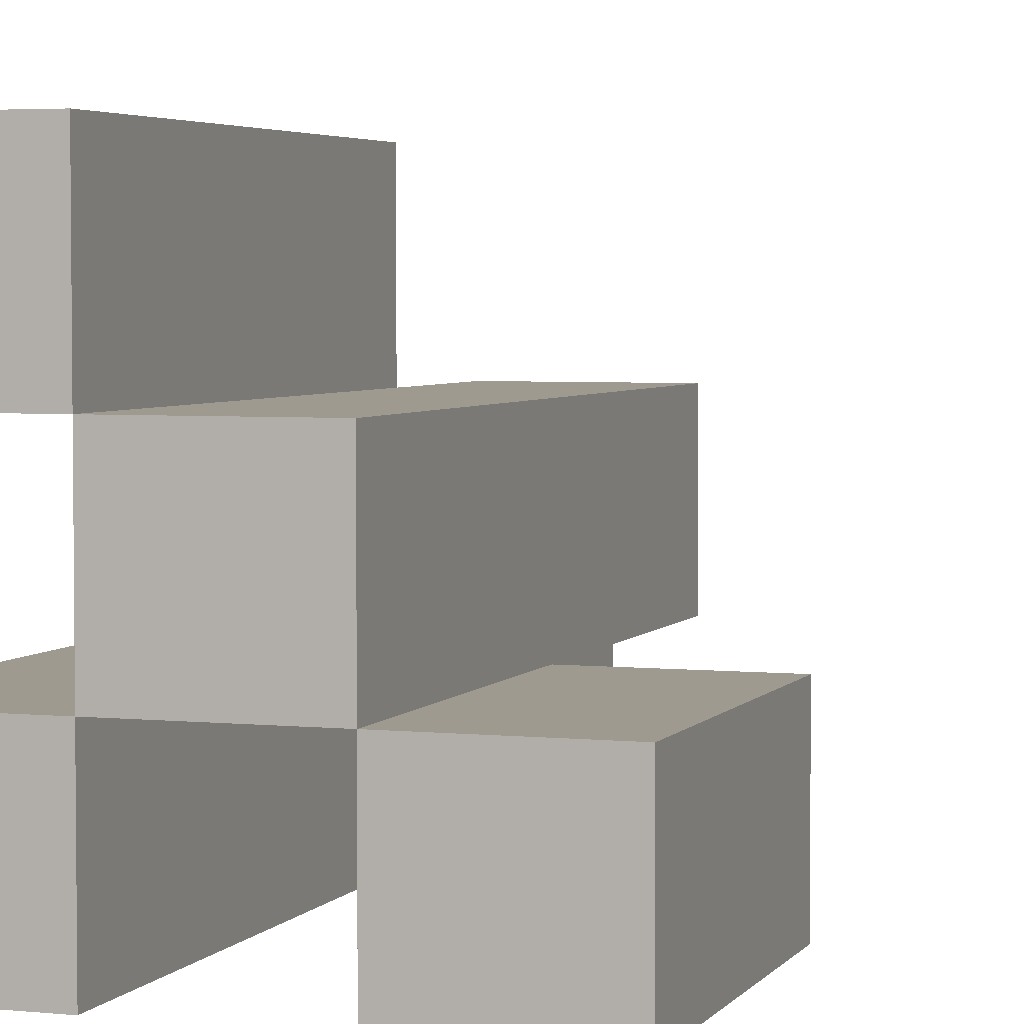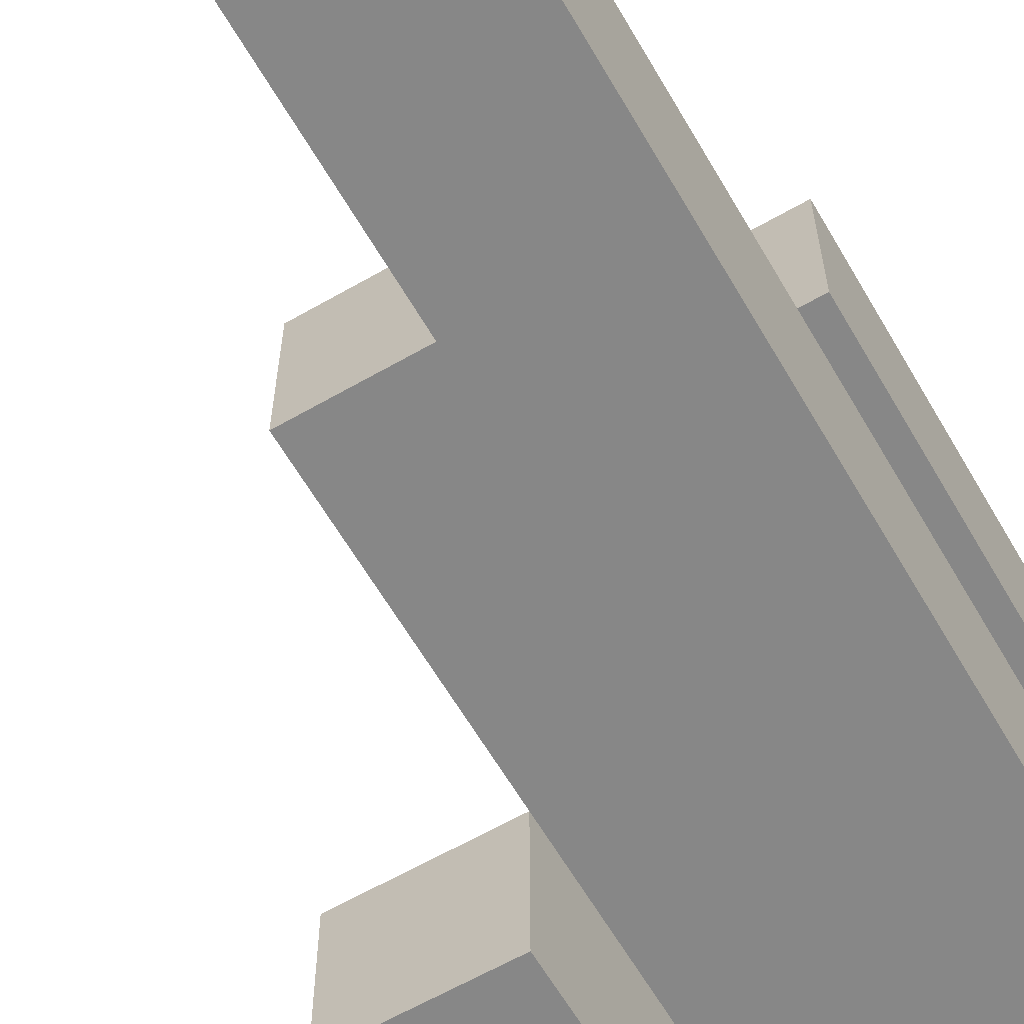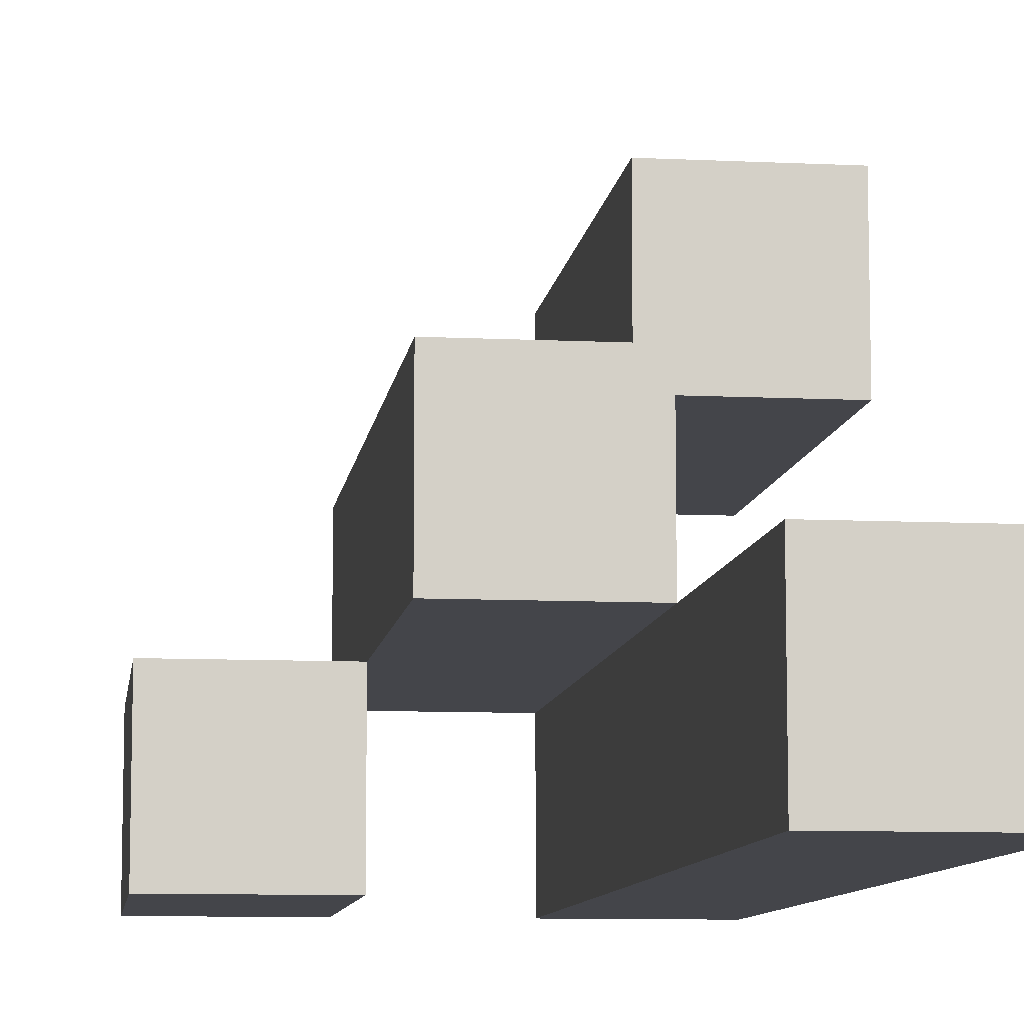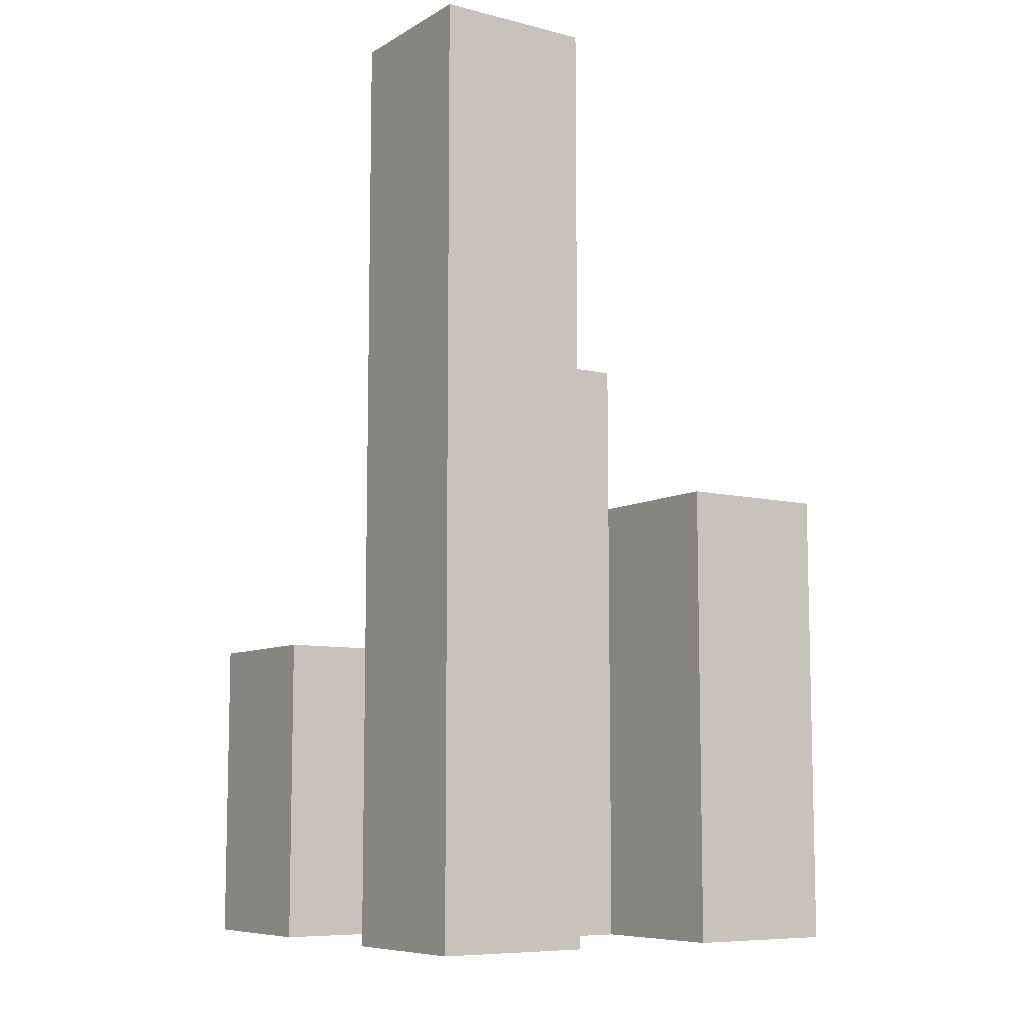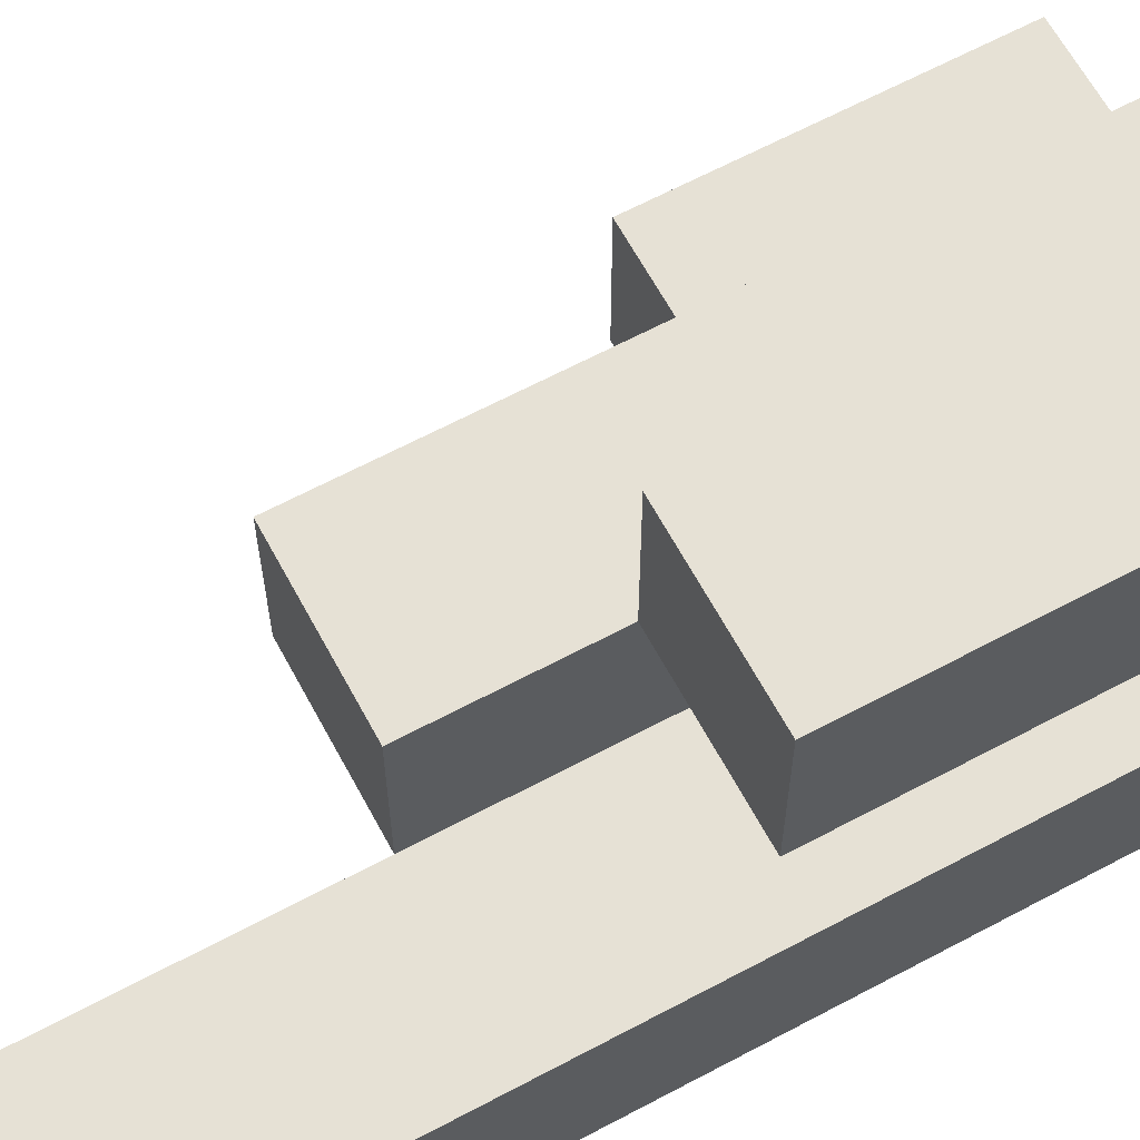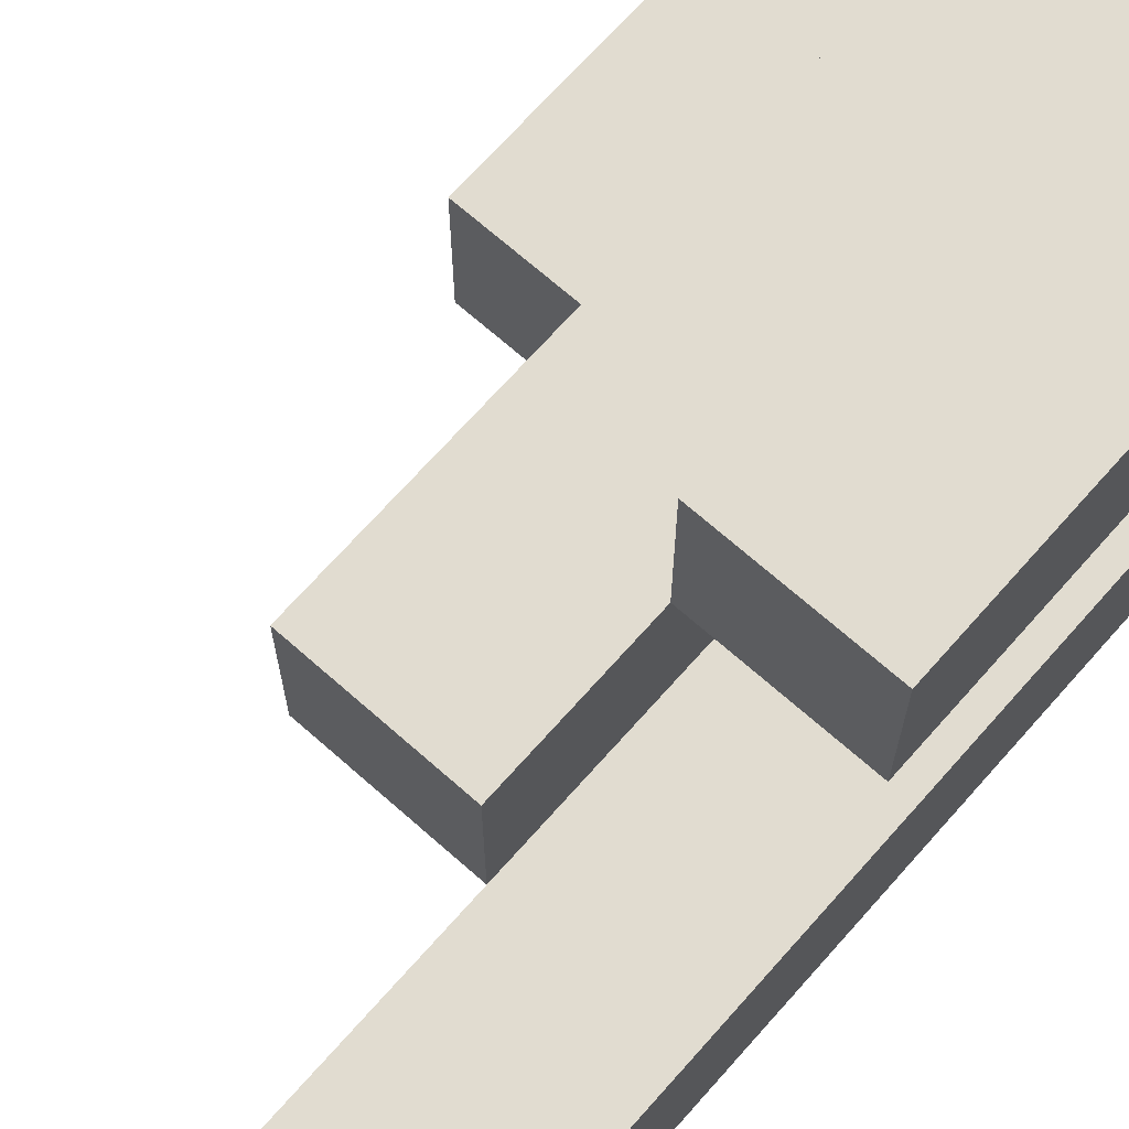
<metadata>
{"format":"obj","ext":"obj","renderer":"f3d","projection":"perspective","resolution":1024,"background":"white","views":[{"elev":3.8,"azim":18.9,"up":"+Z"},{"elev":-62.6,"azim":-149.8,"up":"+Z"},{"elev":-9.3,"azim":172.7,"up":"+Z"},{"elev":-8.4,"azim":-124.1,"up":"+Y"},{"elev":64.2,"azim":-118.3,"up":"+Z"},{"elev":69.4,"azim":-138.5,"up":"+Z"}]}
</metadata>
<code>
o
v 12.7 0.9 13.2
v 12.8 0.9 13.2
v 12.9 0.9 13.2
v 13 0.9 13.2
v 12.9 1.1 13.2
v 13 1.1 13.2
v 12.7 1.5 13.2
v 12.8 1.5 13.2
v 12.8 0.9 13.3
v 12.9 0.9 13.3
v 12.9 1.1 13.3
v 12.8 1.3 13.3
v 12.9 1.3 13.3
v 12.7 0.9 13.4
v 12.8 0.9 13.4
v 12.7 1.2 13.4
v 12.8 1.2 13.4
v 12.7 0.9 13.3
v 12.8 0.9 13.3
v 12.9 0.9 13.3
v 13 0.9 13.3
v 12.9 1.1 13.3
v 13 1.1 13.3
v 12.8 1.3 13.3
v 12.7 1.5 13.3
v 12.8 1.5 13.3
v 12.8 0.9 13.4
v 12.9 0.9 13.4
v 12.8 1.2 13.4
v 12.8 1.3 13.4
v 12.9 1.3 13.4
v 12.7 0.9 13.5
v 12.8 0.9 13.5
v 12.7 1.2 13.5
v 12.8 1.2 13.5
v 12.7 0.9 13.2
v 12.7 1.5 13.2
v 12.7 0.9 13.3
v 12.7 1.5 13.3
v 12.7 0.9 13.4
v 12.7 1.2 13.4
v 12.7 0.9 13.5
v 12.7 1.2 13.5
v 12.8 0.9 13.3
v 12.8 1.3 13.3
v 12.8 0.9 13.4
v 12.8 1.2 13.4
v 12.8 1.3 13.4
v 12.9 0.9 13.2
v 12.9 1.1 13.2
v 12.9 0.9 13.3
v 12.9 1.1 13.3
v 12.8 0.9 13.2
v 12.8 1.5 13.2
v 12.8 0.9 13.3
v 12.8 1.3 13.3
v 12.8 1.5 13.3
v 12.8 0.9 13.4
v 12.8 1.2 13.4
v 12.8 0.9 13.5
v 12.8 1.2 13.5
v 12.9 0.9 13.3
v 12.9 1.1 13.3
v 12.9 1.3 13.3
v 12.9 0.9 13.4
v 12.9 1.3 13.4
v 13 0.9 13.2
v 13 1.1 13.2
v 13 0.9 13.3
v 13 1.1 13.3
v 12.7 0.9 13.2
v 12.7 0.9 13.3
v 12.7 0.9 13.4
v 12.7 0.9 13.5
v 12.8 0.9 13.2
v 12.8 0.9 13.3
v 12.8 0.9 13.4
v 12.8 0.9 13.5
v 12.9 0.9 13.2
v 12.9 0.9 13.3
v 12.9 0.9 13.4
v 13 0.9 13.2
v 13 0.9 13.3
v 12.9 1.1 13.2
v 12.9 1.1 13.3
v 13 1.1 13.2
v 13 1.1 13.3
v 12.7 1.2 13.4
v 12.7 1.2 13.5
v 12.8 1.2 13.4
v 12.8 1.2 13.5
v 12.8 1.3 13.3
v 12.8 1.3 13.4
v 12.9 1.3 13.3
v 12.9 1.3 13.4
v 12.7 1.5 13.2
v 12.7 1.5 13.3
v 12.8 1.5 13.2
v 12.8 1.5 13.3
f 5 4 3
f 6 4 5
f 7 2 1
f 8 2 7
f 11 10 9
f 12 11 9
f 13 11 12
f 16 15 14
f 17 15 16
f 20 21 22
f 22 21 23
f 18 19 24
f 18 24 25
f 25 24 26
f 27 28 29
f 29 28 30
f 30 28 31
f 32 33 34
f 34 33 35
f 38 37 36
f 39 37 38
f 42 41 40
f 43 41 42
f 46 45 44
f 47 45 46
f 48 45 47
f 51 50 49
f 52 50 51
f 53 54 55
f 55 54 56
f 56 54 57
f 58 59 60
f 60 59 61
f 62 63 65
f 63 64 65
f 65 64 66
f 67 68 69
f 69 68 70
f 75 72 71
f 76 72 75
f 77 74 73
f 78 74 77
f 80 77 76
f 81 77 80
f 82 80 79
f 83 80 82
f 84 85 86
f 86 85 87
f 88 89 90
f 90 89 91
f 92 93 94
f 94 93 95
f 96 97 98
f 98 97 99

</code>
